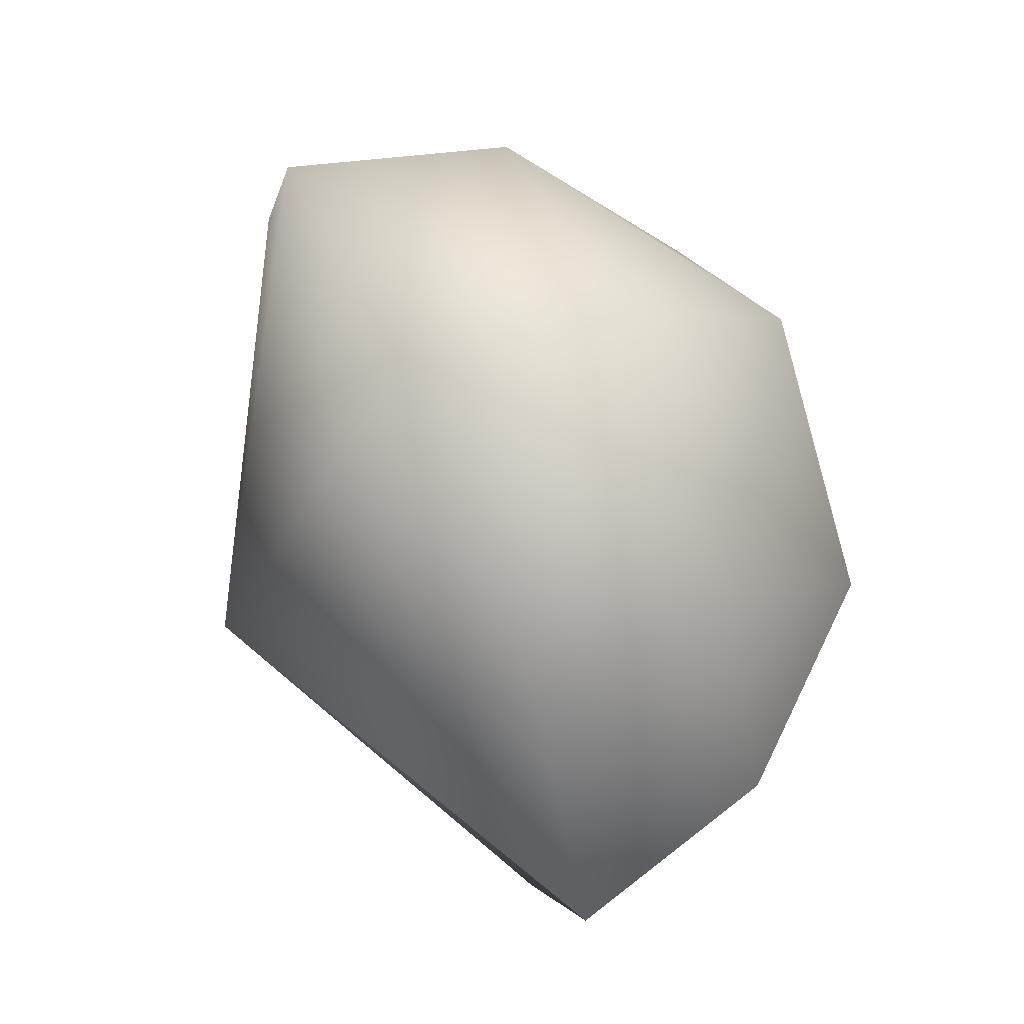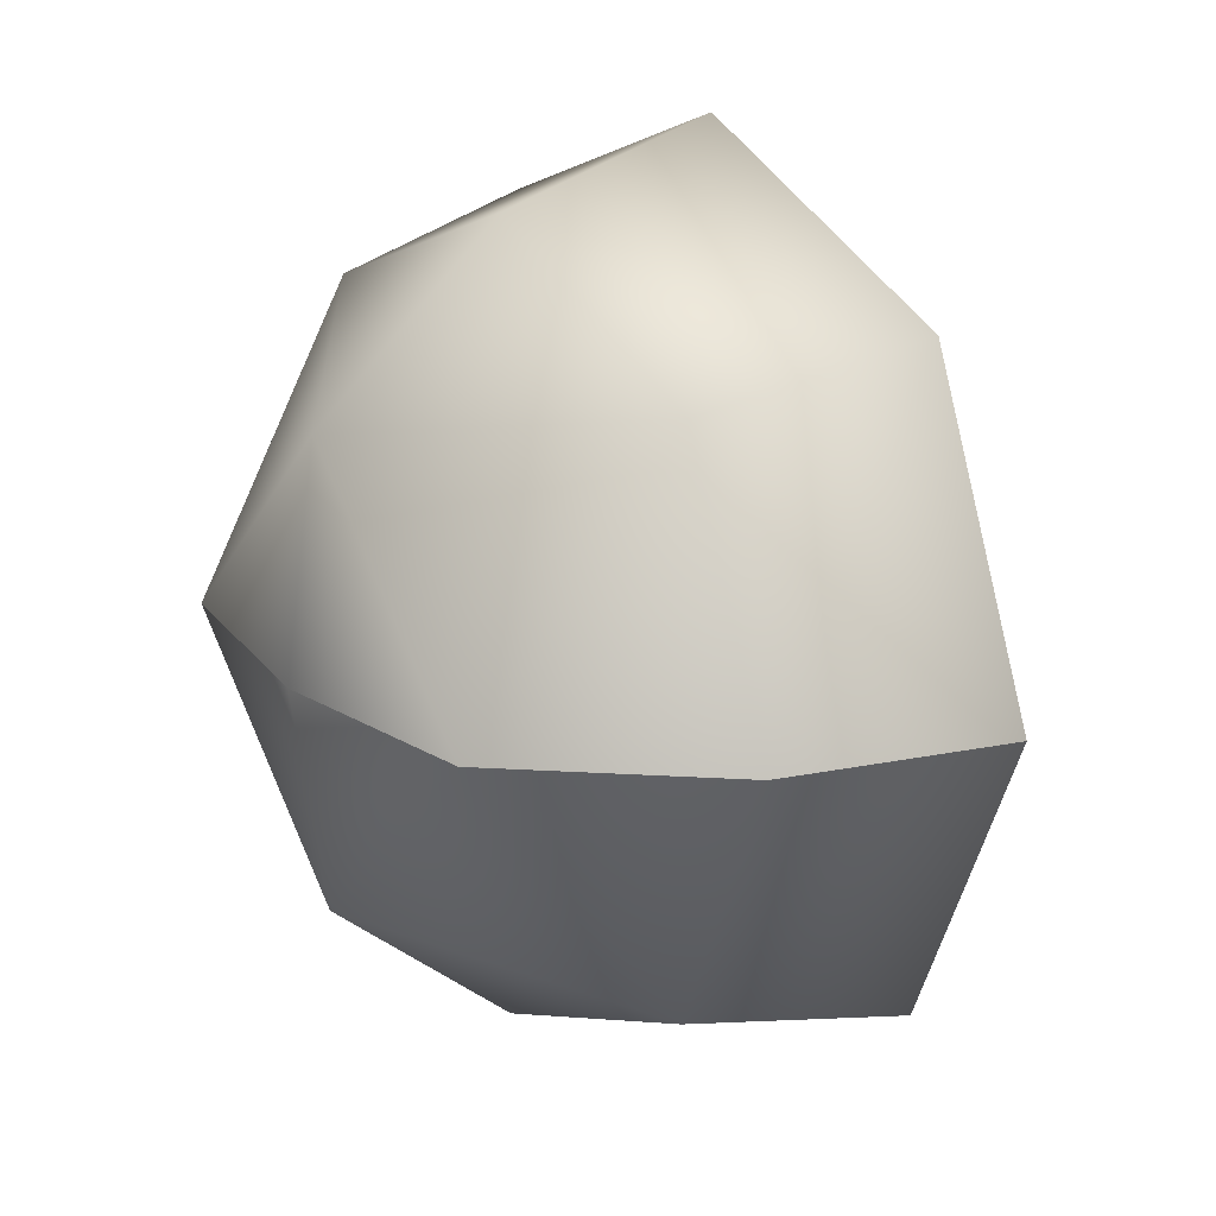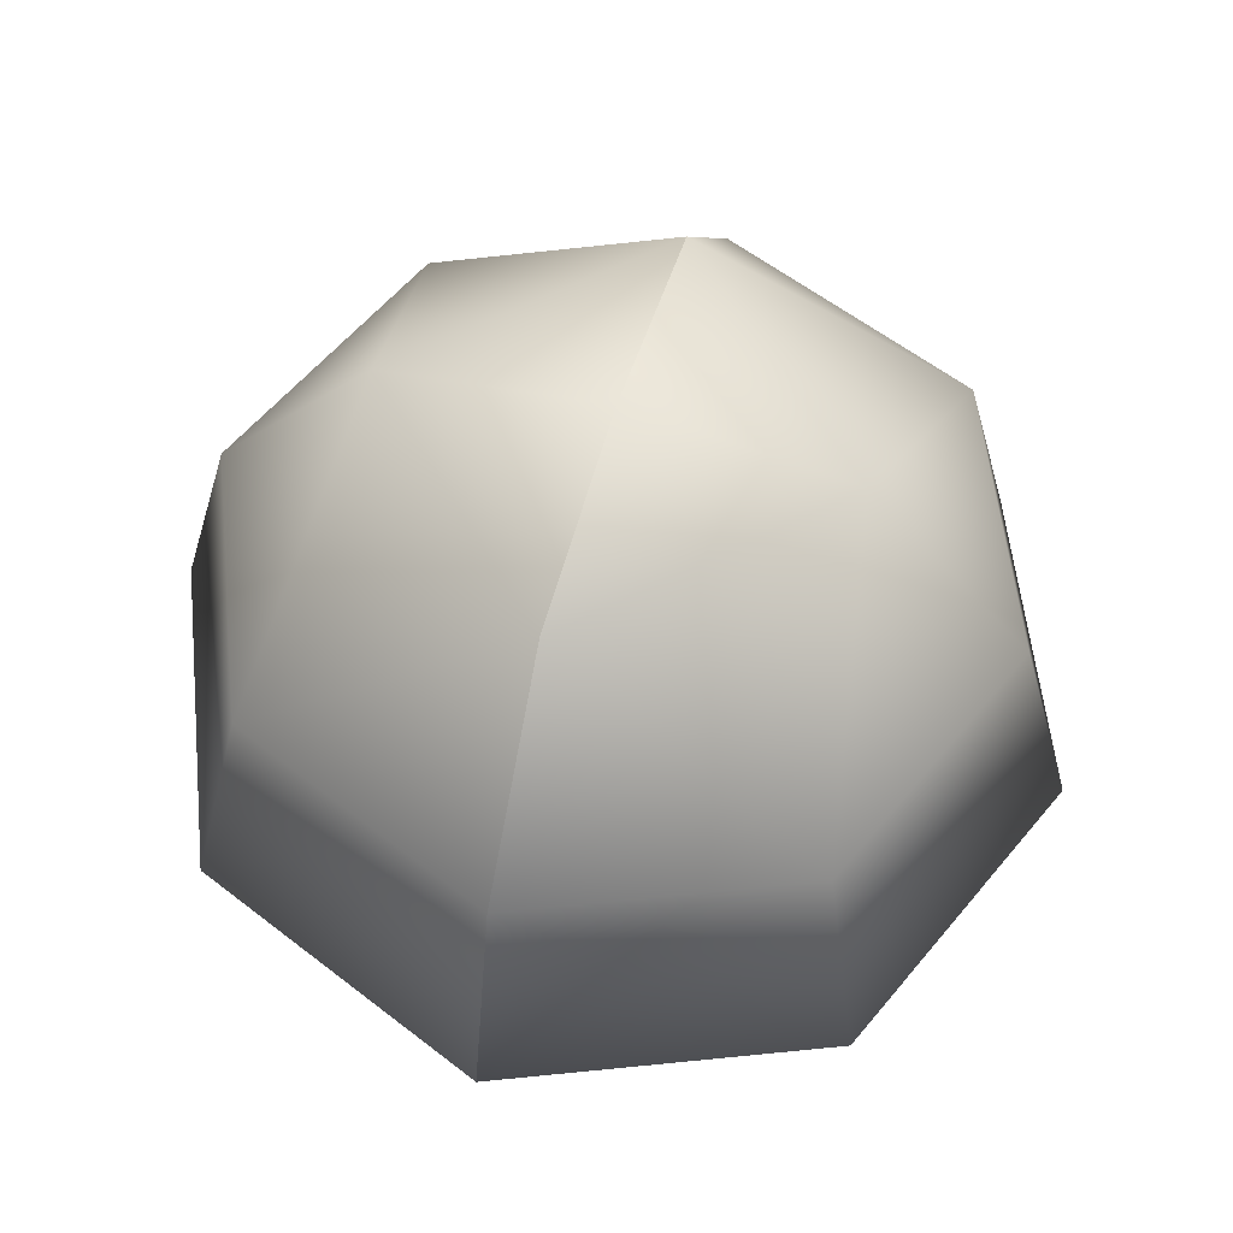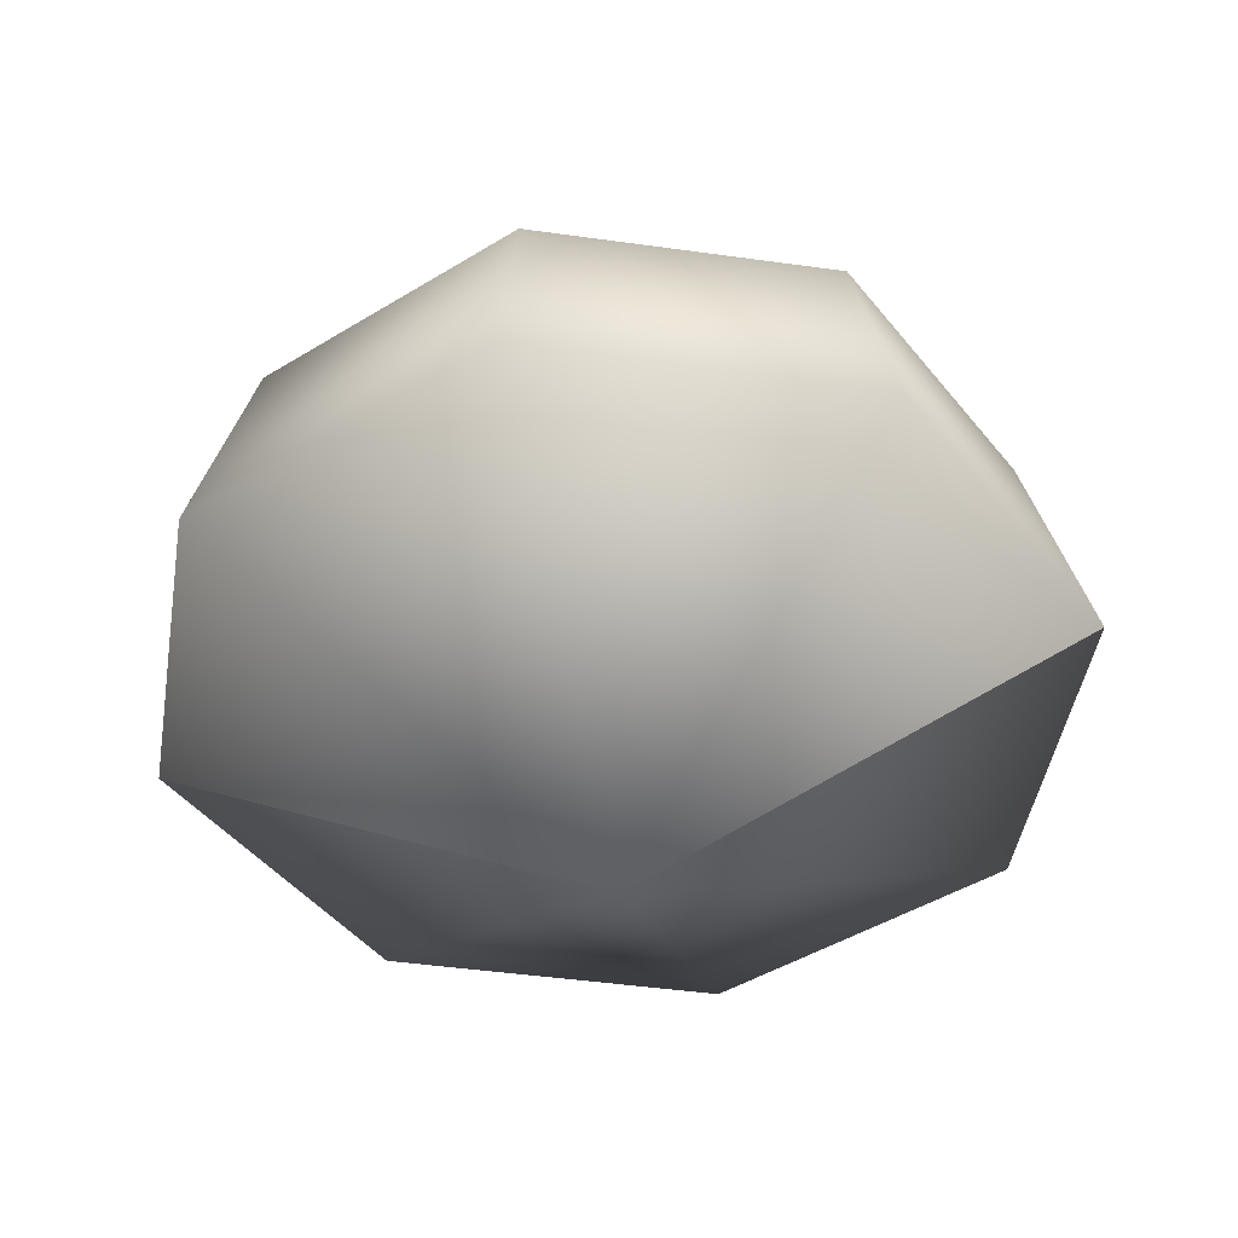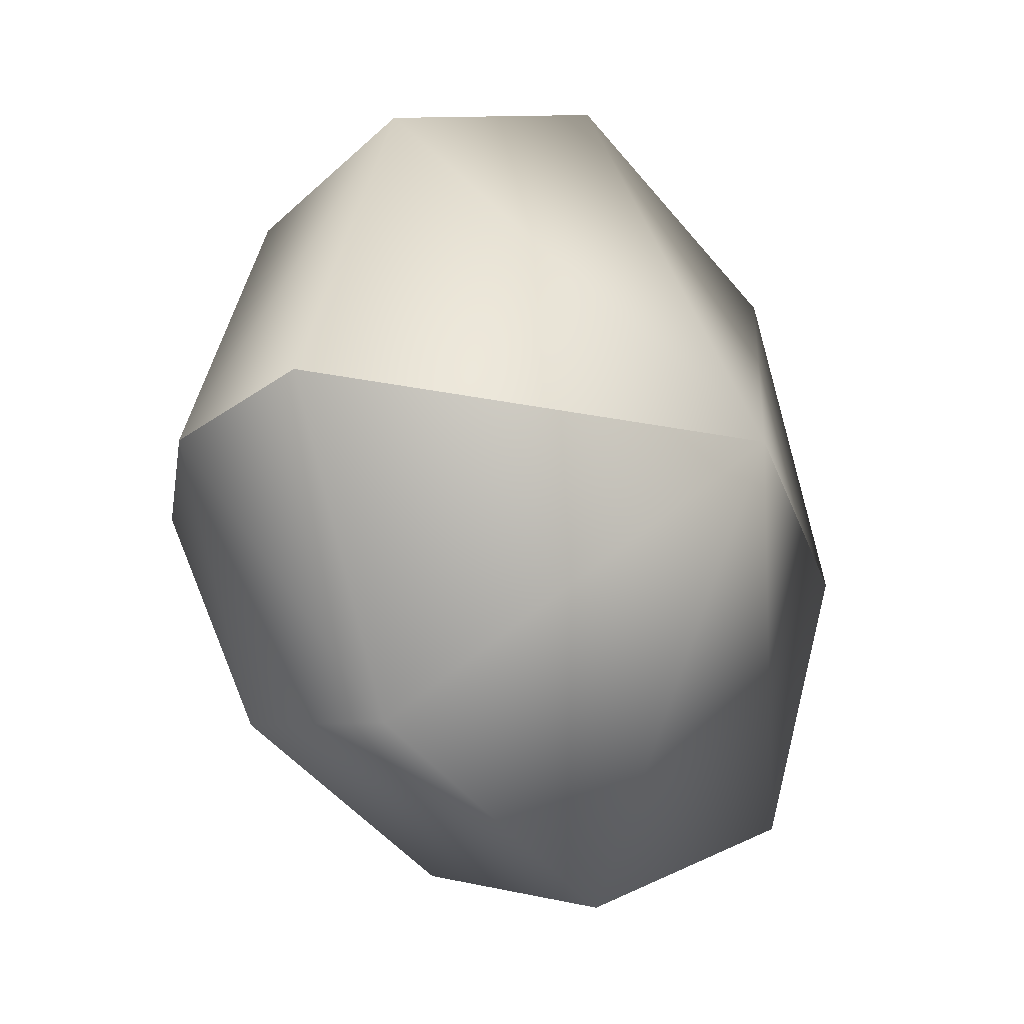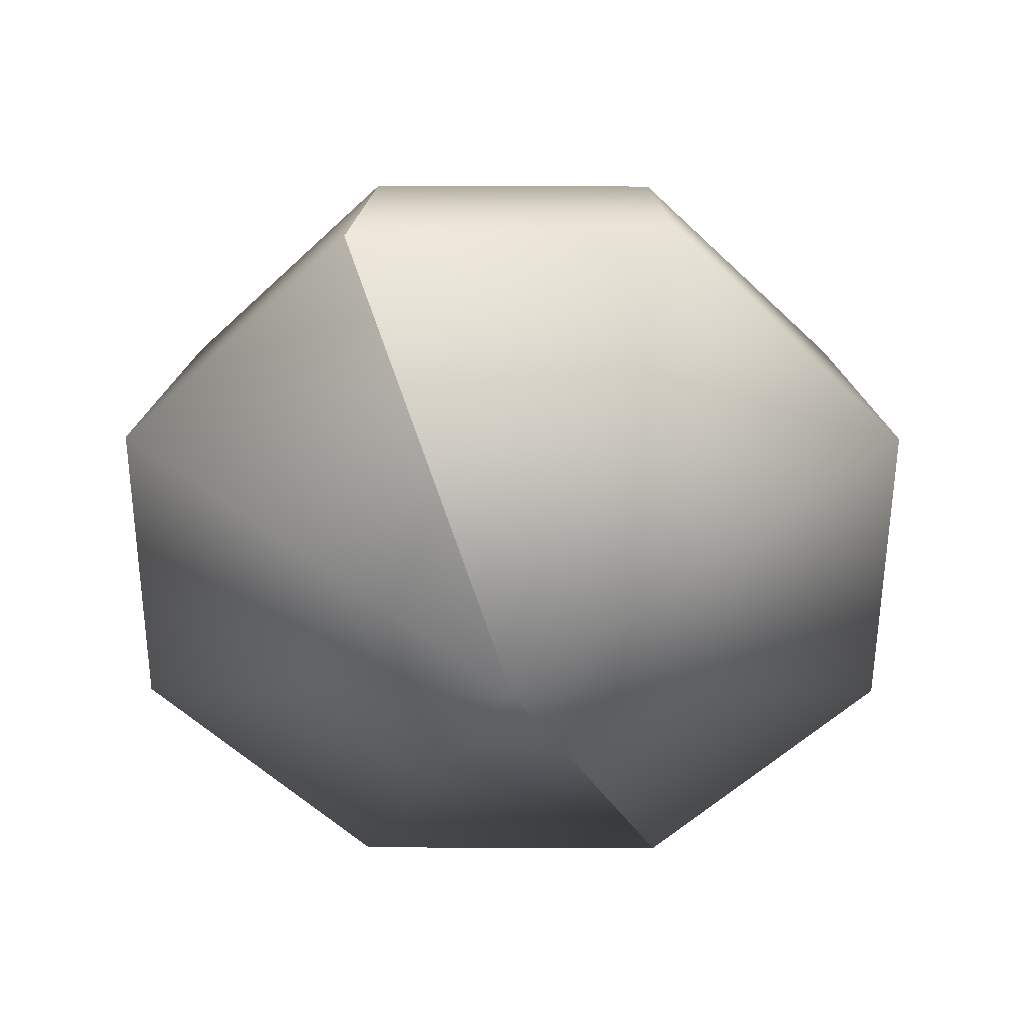
<metadata>
{"format":"obj","ext":"obj","renderer":"f3d","projection":"perspective","resolution":1024,"background":"white","views":[{"elev":66.8,"azim":66.6,"up":"+Z"},{"elev":21.2,"azim":-124.7,"up":"+Z"},{"elev":57.4,"azim":-73.5,"up":"+Y"},{"elev":-44.7,"azim":-166.8,"up":"+Y"},{"elev":-19.0,"azim":-49.6,"up":"+Z"},{"elev":-55.8,"azim":-67.7,"up":"+Y"}]}
</metadata>
<code>
v  519.1 960.8 -0.0002
v  0 960.8 519.1
v  0 1038 -0.0002
v  635.8 519.1 635.8
v  899.1 519.1 -0.0001
v  734.1 0.0001 734.1
v  1038 0 -0
v  0 -520.6 0.0001
v  -0 0.0002 1038
v  0 519.1 899.1
v  -635.8 519.1 635.8
v  -519.1 960.8 -0.0002
v  0 960.8 -519.1
v  -635.8 519.1 -635.8
v  -899.1 519.1 -0.0001
v  -734.1 -0.0001 -734.1
v  -1038 0 -0
v  0 -0.0002 -1038
v  0 519.1 -899.1
v  635.8 519.1 -635.8
v  -734.1 0.0001 734.1
v  734.1 -0.0001 -734.1
o EgyptBack2_skyboxShape
g EgyptBack2_skyboxShape
f 1 2 3
f 2 1 4
f 5 4 1
f 4 5 6
f 7 6 5
f 8 6 7
f 9 6 8
f 10 6 9
f 6 10 4
f 4 10 2
f 11 2 10
f 12 2 11
f 2 12 3
f 12 13 3
f 13 12 14
f 15 14 12
f 14 15 16
f 17 16 15
f 8 16 17
f 18 16 8
f 19 16 18
f 16 19 14
f 14 19 13
f 20 13 19
f 1 13 20
f 13 1 3
f 21 17 15
f 17 21 8
f 8 21 9
f 9 21 10
f 10 21 11
f 15 11 21
f 11 15 12
f 22 7 5
f 7 22 8
f 8 22 18
f 18 22 19
f 19 22 20
f 5 20 22
f 20 5 1

</code>
